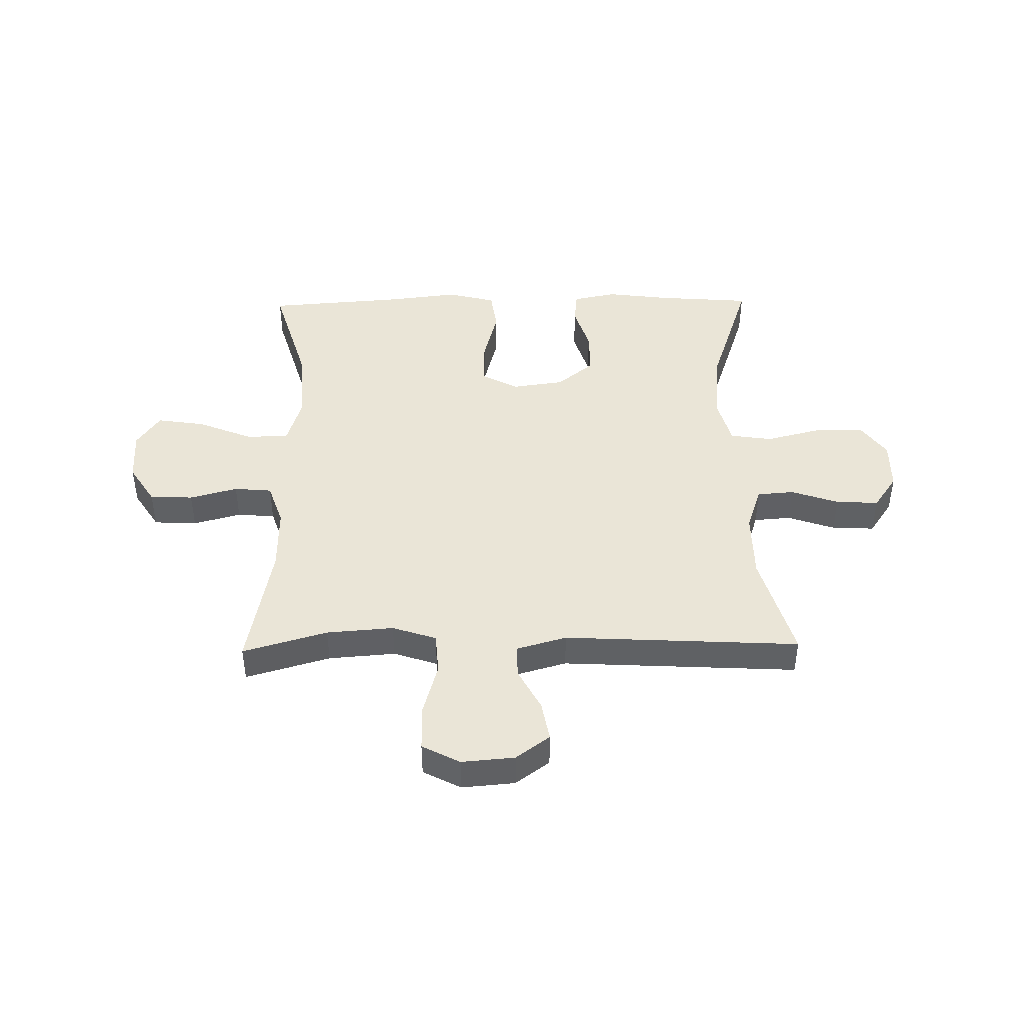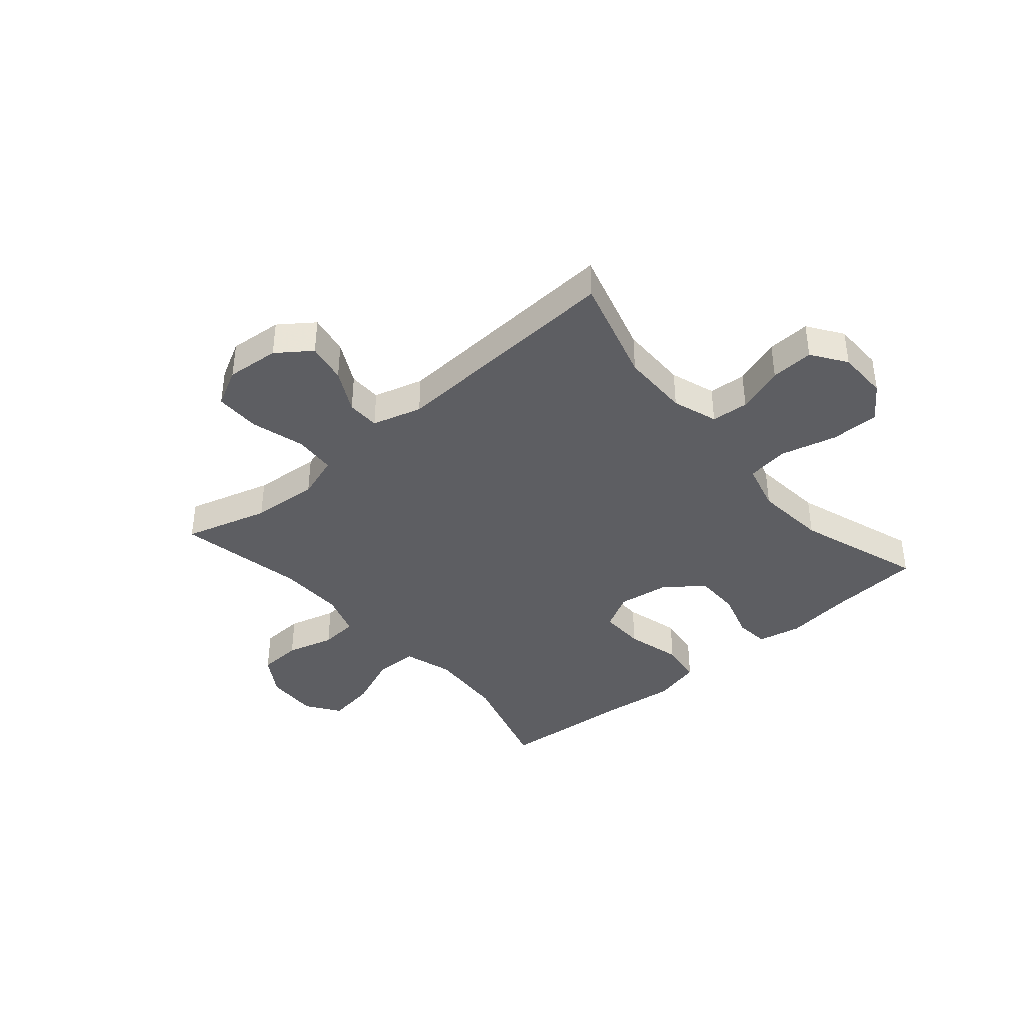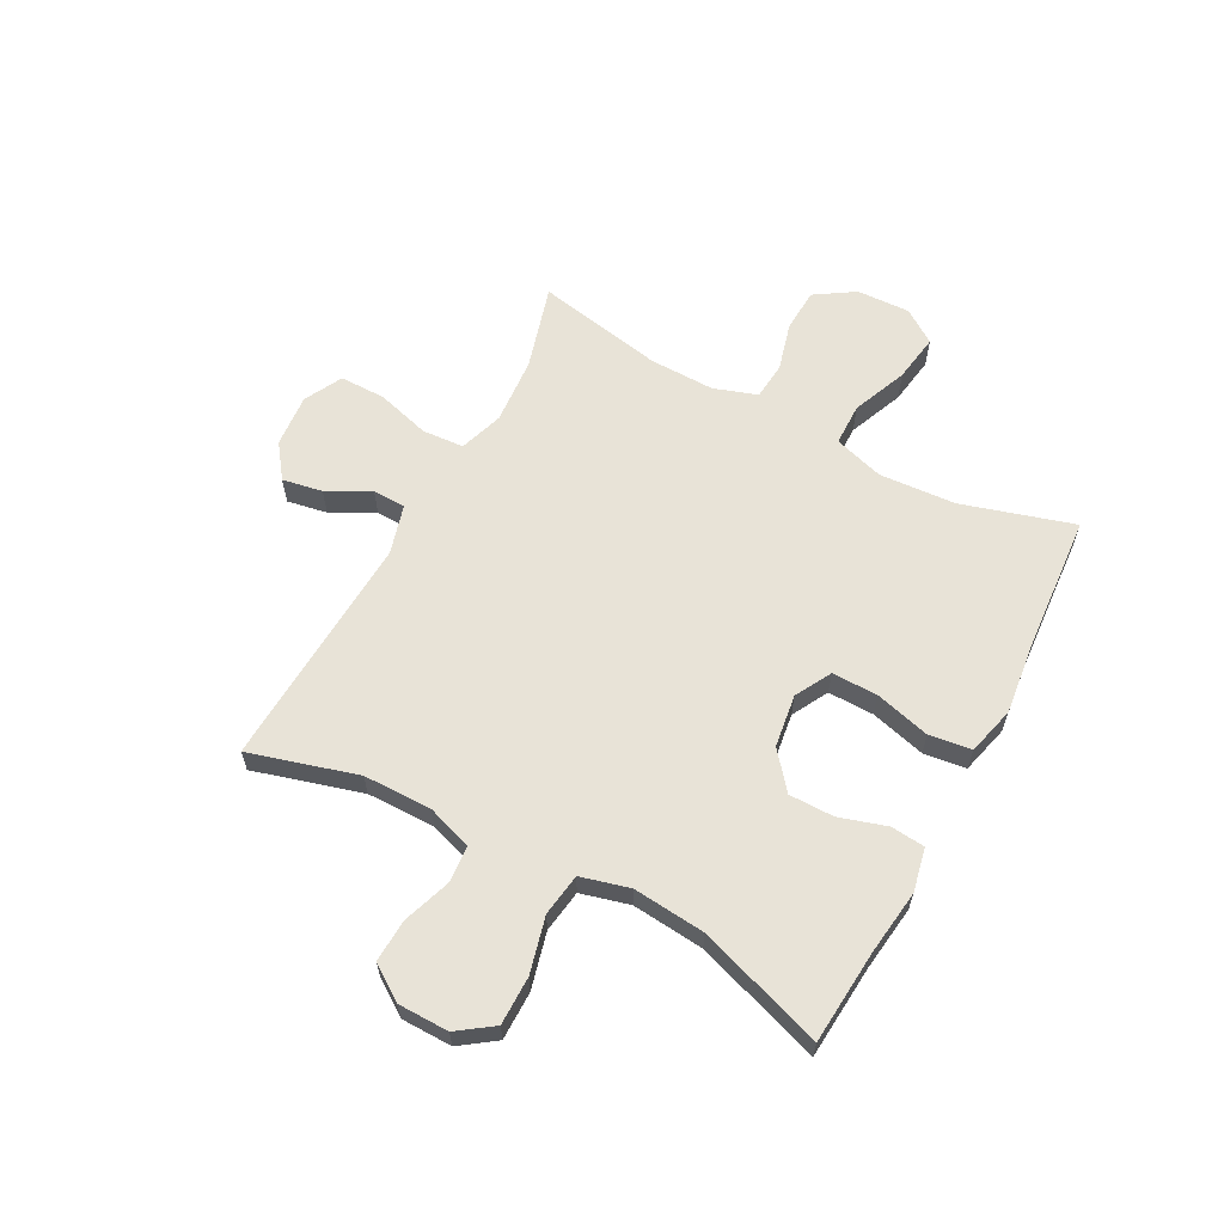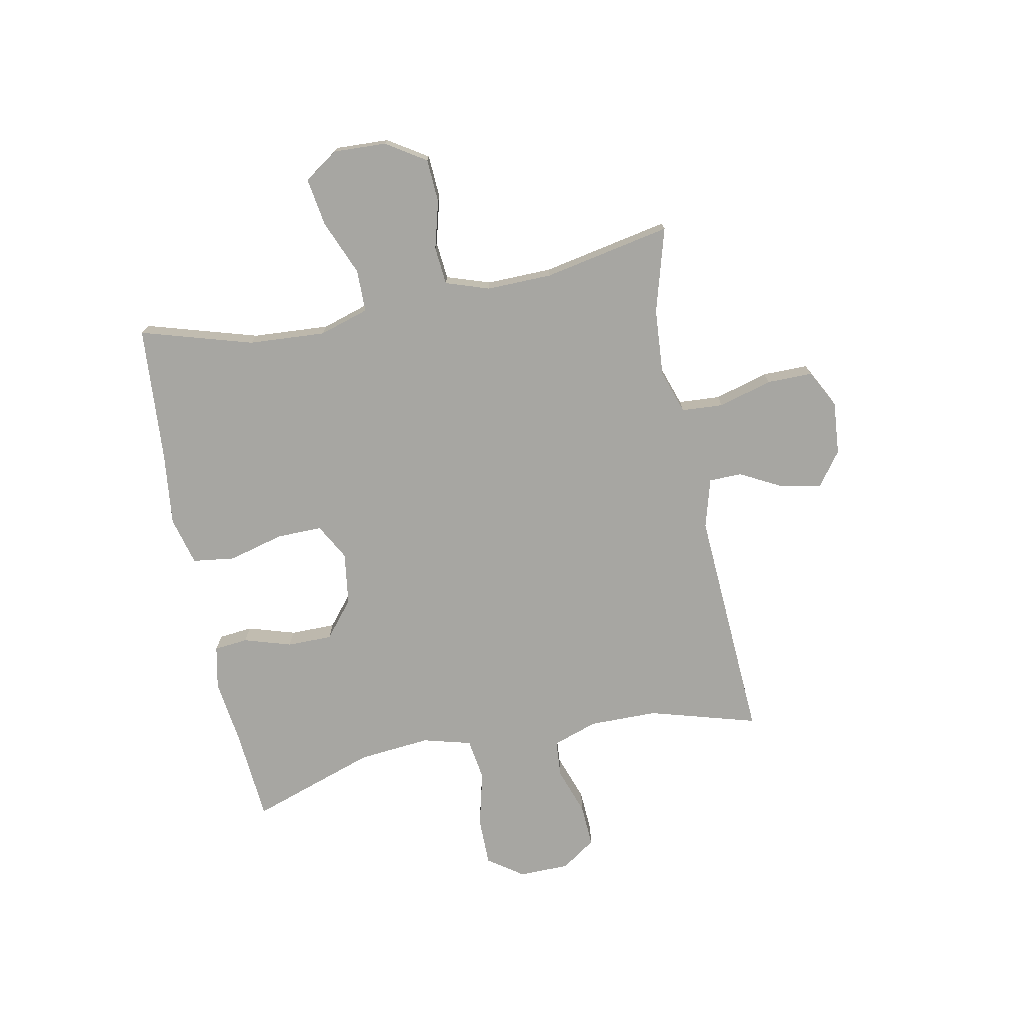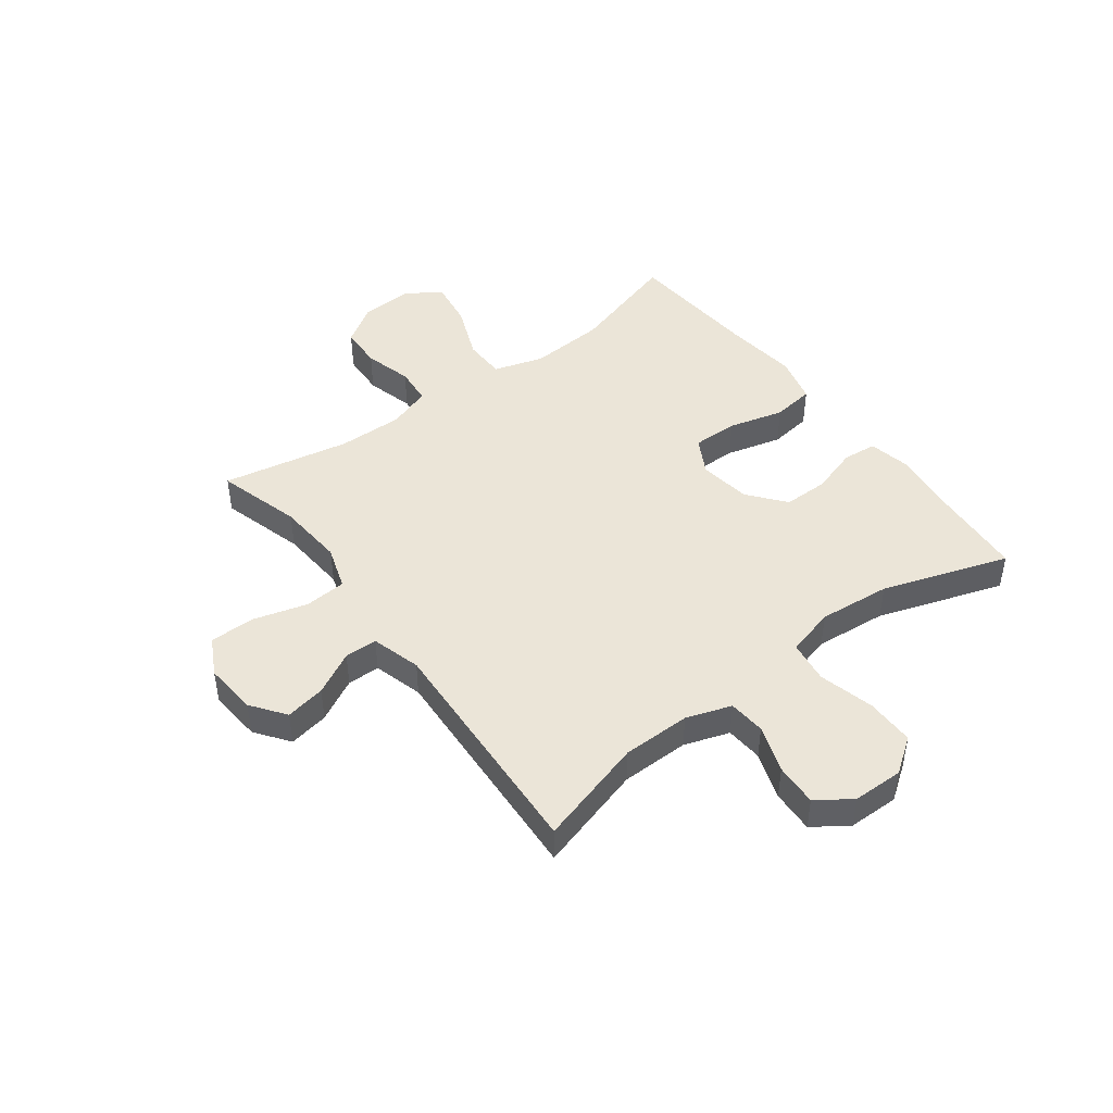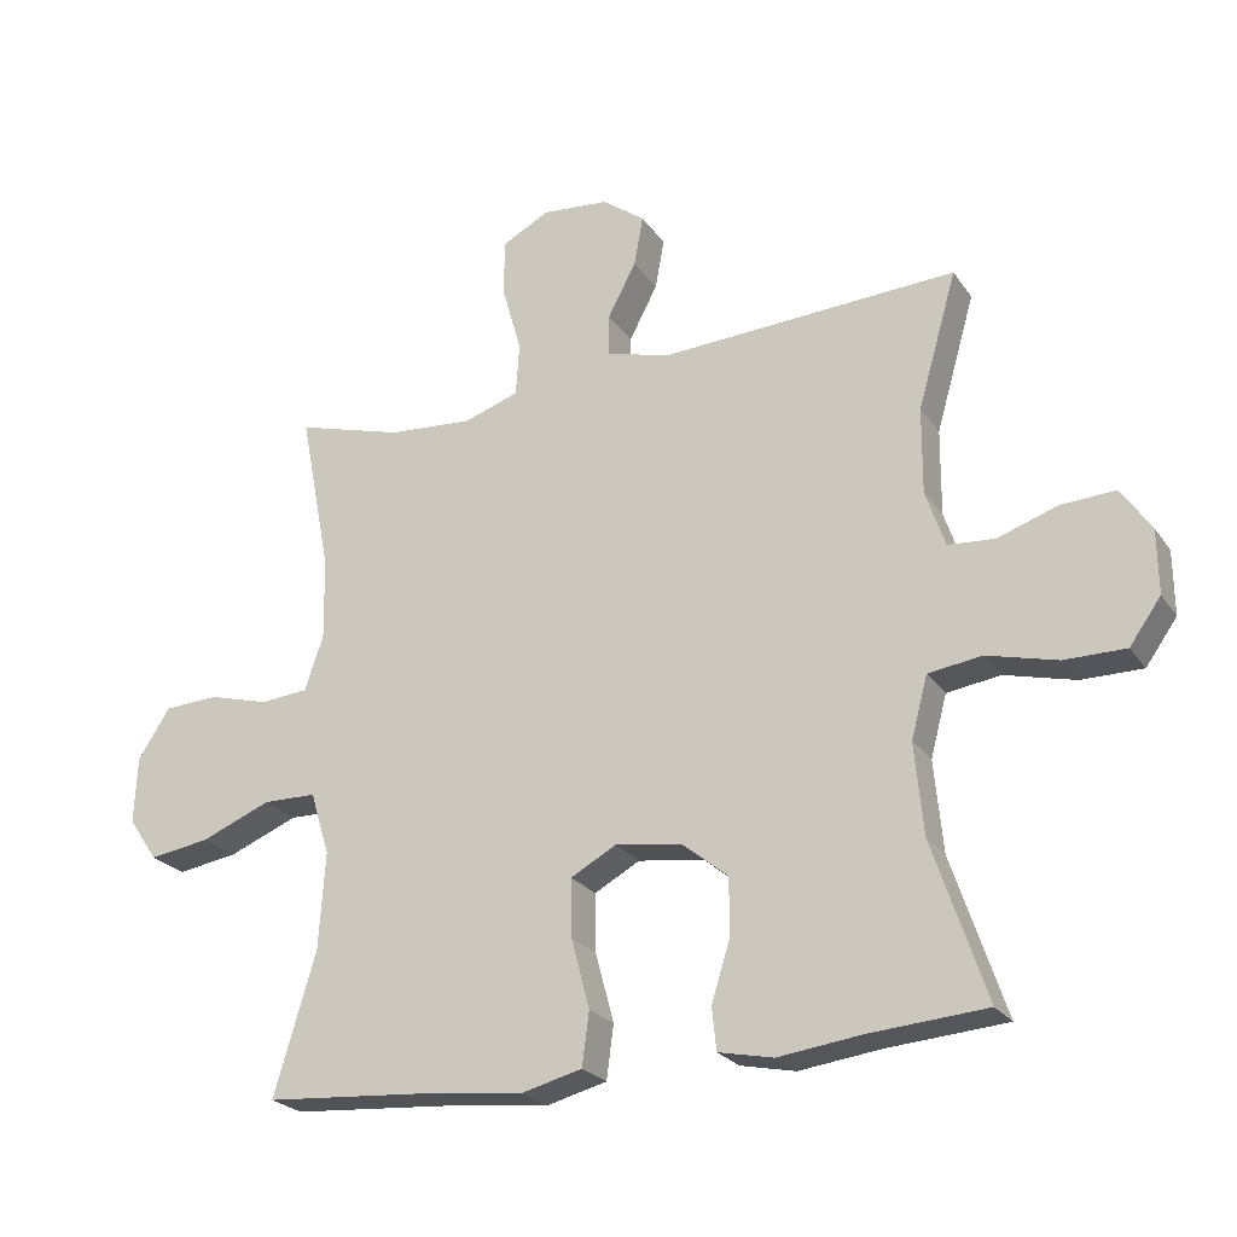
<metadata>
{"format":"obj","ext":"obj","renderer":"f3d","projection":"perspective","resolution":1024,"background":"white","views":[{"elev":44.1,"azim":-1.0,"up":"+Y"},{"elev":-39.4,"azim":40.6,"up":"+Y"},{"elev":61.8,"azim":118.1,"up":"+Y"},{"elev":-74.0,"azim":-78.7,"up":"+Y"},{"elev":45.6,"azim":53.1,"up":"+Y"},{"elev":-23.9,"azim":26.0,"up":"+Z"}]}
</metadata>
<code>
v -0.5 0.07 -0.5
v -0.441 0.07 -0.302
v -0.432 0.07 -0.166
v -0.459 0.07 -0.078
v -0.534 0.07 -0.077
v -0.632 0.07 -0.117
v -0.717 0.07 -0.13
v -0.758 0.07 -0.07
v -0.754 0.07 0.024
v -0.709 0.07 0.094
v -0.632 0.07 0.098
v -0.547 0.07 0.075
v -0.48 0.07 0.081
v -0.454 0.07 0.158
v -0.456 0.07 0.274
v -0.5 0.07 0.5
v -0.35 0.07 0.457
v -0.231 0.07 0.448
v -0.153 0.07 0.474
v -0.148 0.07 0.548
v -0.175 0.07 0.643
v -0.175 0.07 0.724
v -0.108 0.07 0.759
v -0.014 0.07 0.751
v 0.046 0.07 0.707
v 0.033 0.07 0.636
v -0.007 0.07 0.56
v -0.006 0.07 0.502
v 0.082 0.07 0.477
v 0.5 0.07 0.5
v 0.445 0.07 0.309
v 0.444 0.07 0.188
v 0.471 0.07 0.108
v 0.537 0.07 0.103
v 0.621 0.07 0.132
v 0.697 0.07 0.136
v 0.739 0.07 0.075
v 0.74 0.07 -0.015
v 0.696 0.07 -0.077
v 0.61 0.07 -0.077
v 0.511 0.07 -0.052
v 0.436 0.07 -0.063
v 0.413 0.07 -0.149
v 0.425 0.07 -0.277
v 0.5 0.07 -0.5
v 0.335 0.07 -0.513
v 0.219 0.07 -0.528
v 0.142 0.07 -0.512
v 0.136 0.07 -0.452
v 0.162 0.07 -0.368
v 0.162 0.07 -0.288
v 0.097 0.07 -0.235
v 0.004 0.07 -0.222
v -0.06 0.07 -0.257
v -0.059 0.07 -0.338
v -0.033 0.07 -0.436
v -0.043 0.07 -0.511
v -0.129 0.07 -0.533
v -0.257 0.07 -0.518
v -0.5 0 -0.5
v -0.441 0 -0.302
v -0.432 0 -0.166
v -0.459 0 -0.078
v -0.534 0 -0.077
v -0.632 0 -0.117
v -0.717 0 -0.13
v -0.758 0 -0.07
v -0.754 0 0.024
v -0.709 0 0.094
v -0.632 0 0.098
v -0.547 0 0.075
v -0.48 0 0.081
v -0.454 0 0.158
v -0.456 0 0.274
v -0.5 0 0.5
v -0.35 0 0.457
v -0.231 0 0.448
v -0.153 0 0.474
v -0.148 0 0.548
v -0.175 0 0.643
v -0.175 0 0.724
v -0.108 0 0.759
v -0.014 0 0.751
v 0.046 0 0.707
v 0.033 0 0.636
v -0.007 0 0.56
v -0.006 0 0.502
v 0.082 0 0.477
v 0.5 0 0.5
v 0.445 0 0.309
v 0.444 0 0.188
v 0.471 0 0.108
v 0.537 0 0.103
v 0.621 0 0.132
v 0.697 0 0.136
v 0.739 0 0.075
v 0.74 0 -0.015
v 0.696 0 -0.077
v 0.61 0 -0.077
v 0.511 0 -0.052
v 0.436 0 -0.063
v 0.413 0 -0.149
v 0.425 0 -0.277
v 0.5 0 -0.5
v 0.335 0 -0.513
v 0.219 0 -0.528
v 0.142 0 -0.512
v 0.136 0 -0.452
v 0.162 0 -0.368
v 0.162 0 -0.288
v 0.097 0 -0.235
v 0.004 0 -0.222
v -0.06 0 -0.257
v -0.059 0 -0.338
v -0.033 0 -0.436
v -0.043 0 -0.511
v -0.129 0 -0.533
v -0.257 0 -0.518
f 56 57 58 59
f 55 56 59 1
f 54 55 1 2
f 53 54 2 3
f 47 48 49 50
f 46 47 50 51
f 44 45 46 51
f 43 44 51 52
f 38 39 40 41
f 38 41 42
f 37 38 42
f 34 35 36 37
f 33 34 37 42
f 32 33 42 43
f 29 30 31
f 28 29 31 32
f 24 25 26 27
f 24 27 28
f 23 24 28
f 20 21 22 23
f 19 20 23 28
f 18 19 28 32
f 15 16 17
f 14 15 17 18
f 13 14 18 32
f 9 10 11 12
f 9 12 13
f 5 6 7 8
f 4 5 8 9
f 53 3 4
f 32 43 52 53
f 13 32 53
f 4 9 13 53
f 118 117 116 115
f 60 118 115 114
f 61 60 114 113
f 62 61 113 112
f 109 108 107 106
f 110 109 106 105
f 110 105 104 103
f 111 110 103 102
f 100 99 98 97
f 101 100 97
f 101 97 96
f 96 95 94 93
f 101 96 93 92
f 102 101 92 91
f 90 89 88
f 91 90 88 87
f 86 85 84 83
f 87 86 83
f 87 83 82
f 82 81 80 79
f 87 82 79 78
f 91 87 78 77
f 76 75 74
f 77 76 74 73
f 91 77 73 72
f 71 70 69 68
f 72 71 68
f 67 66 65 64
f 68 67 64 63
f 63 62 112
f 112 111 102 91
f 112 91 72
f 112 72 68 63
f 1 60 61 2
f 2 61 62 3
f 3 62 63 4
f 4 63 64 5
f 5 64 65 6
f 6 65 66 7
f 7 66 67 8
f 8 67 68 9
f 9 68 69 10
f 10 69 70 11
f 11 70 71 12
f 12 71 72 13
f 13 72 73 14
f 14 73 74 15
f 15 74 75 16
f 16 75 76 17
f 17 76 77 18
f 18 77 78 19
f 19 78 79 20
f 20 79 80 21
f 21 80 81 22
f 22 81 82 23
f 23 82 83 24
f 24 83 84 25
f 25 84 85 26
f 26 85 86 27
f 27 86 87 28
f 28 87 88 29
f 29 88 89 30
f 30 89 90 31
f 31 90 91 32
f 32 91 92 33
f 33 92 93 34
f 34 93 94 35
f 35 94 95 36
f 36 95 96 37
f 37 96 97 38
f 38 97 98 39
f 39 98 99 40
f 40 99 100 41
f 41 100 101 42
f 42 101 102 43
f 43 102 103 44
f 44 103 104 45
f 45 104 105 46
f 46 105 106 47
f 47 106 107 48
f 48 107 108 49
f 49 108 109 50
f 50 109 110 51
f 51 110 111 52
f 52 111 112 53
f 53 112 113 54
f 54 113 114 55
f 55 114 115 56
f 56 115 116 57
f 57 116 117 58
f 58 117 118 59
f 59 118 60 1

</code>
